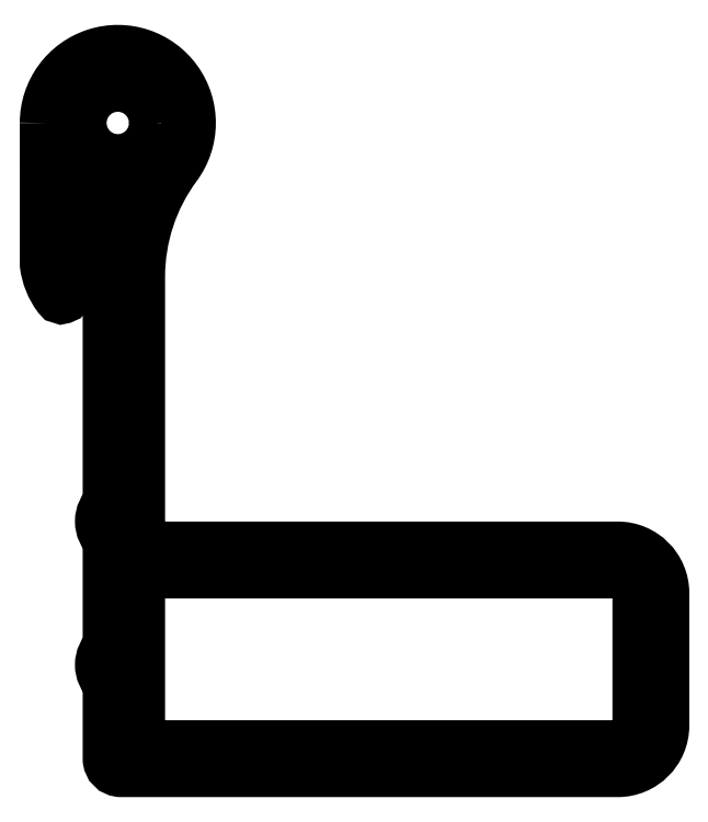
<metadata>
{"format":"dxf","ext":"dxf","renderer":"ezdxf+matplotlib","layout":"modelspace","background":"white","min_lineweight":24,"dpi":150}
</metadata>
<code>
0
SECTION
2
ENTITIES
0
CIRCLE
8
0
10
831.3
20
583.7
30
0
40
3.5
0
POLYLINE
8
0
66
     1
10
0
20
0
30
0
0
VERTEX
8
0
10
824.9
20
583.7
30
0
42
-1.383
0
VERTEX
8
0
10
836.4
20
579.8
30
0
42
0.1608
0
VERTEX
8
0
10
833.1
20
569.7
30
0
0
VERTEX
8
0
10
833.1
20
547.1
30
0
42
0.4142
0
VERTEX
8
0
10
835.1
20
545.1
30
0
0
VERTEX
8
0
10
876.6
20
545.1
30
0
42
-0.4142
0
VERTEX
8
0
10
880.6
20
541.1
30
0
0
VERTEX
8
0
10
880.6
20
529.1
30
0
42
-0.4142
0
VERTEX
8
0
10
876.6
20
525.1
30
0
0
VERTEX
8
0
10
831.6
20
525.1
30
0
42
-0.4142
0
VERTEX
8
0
10
830.6
20
526.1
30
0
0
VERTEX
8
0
10
830.6
20
533
30
0
42
-0.4606
0
VERTEX
8
0
10
830.6
20
536.1
30
0
0
VERTEX
8
0
10
830.6
20
546
30
0
42
-0.4606
0
VERTEX
8
0
10
830.6
20
549.1
30
0
0
VERTEX
8
0
10
830.6
20
577.6
30
0
0
VERTEX
8
0
10
826.4
20
577.6
30
0
0
VERTEX
8
0
10
826.4
20
568.1
30
0
42
-0.7224
0
VERTEX
8
0
10
826
20
568
30
0
42
-0.1286
0
VERTEX
8
0
10
824.9
20
570.8
30
0
42
-0.0319
0
VERTEX
8
0
10
824.9
20
570.8
30
0
0
VERTEX
8
0
10
824.9
20
583.7
30
0
0
SEQEND
8
0
0
POLYLINE
8
0
66
     1
10
0
20
0
30
0
70
     1
0
VERTEX
8
0
10
876.6
20
527.1
30
0
42
0.4142
0
VERTEX
8
0
10
878.6
20
529.1
30
0
0
VERTEX
8
0
10
878.6
20
541.1
30
0
42
0.4142
0
VERTEX
8
0
10
876.6
20
543.1
30
0
0
VERTEX
8
0
10
835.1
20
543.1
30
0
42
0.4142
0
VERTEX
8
0
10
833.1
20
541.1
30
0
0
VERTEX
8
0
10
833.1
20
528.1
30
0
42
0.4142
0
VERTEX
8
0
10
834.1
20
527.1
30
0
0
SEQEND
8
0
0
ENDSEC
0
EOF

</code>
